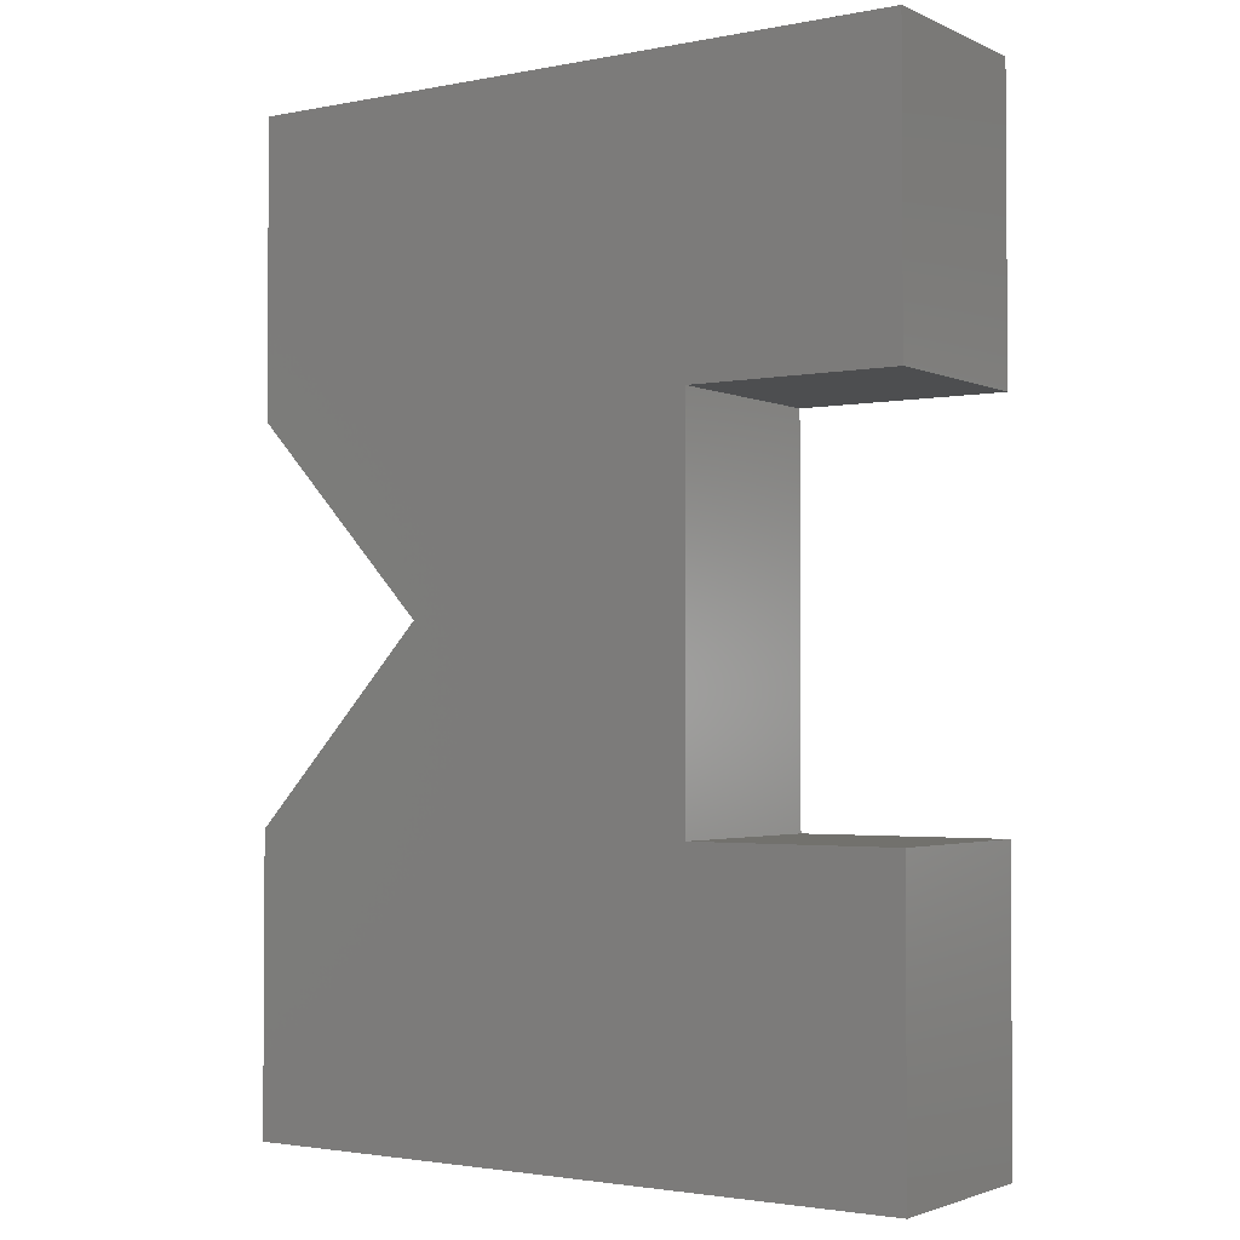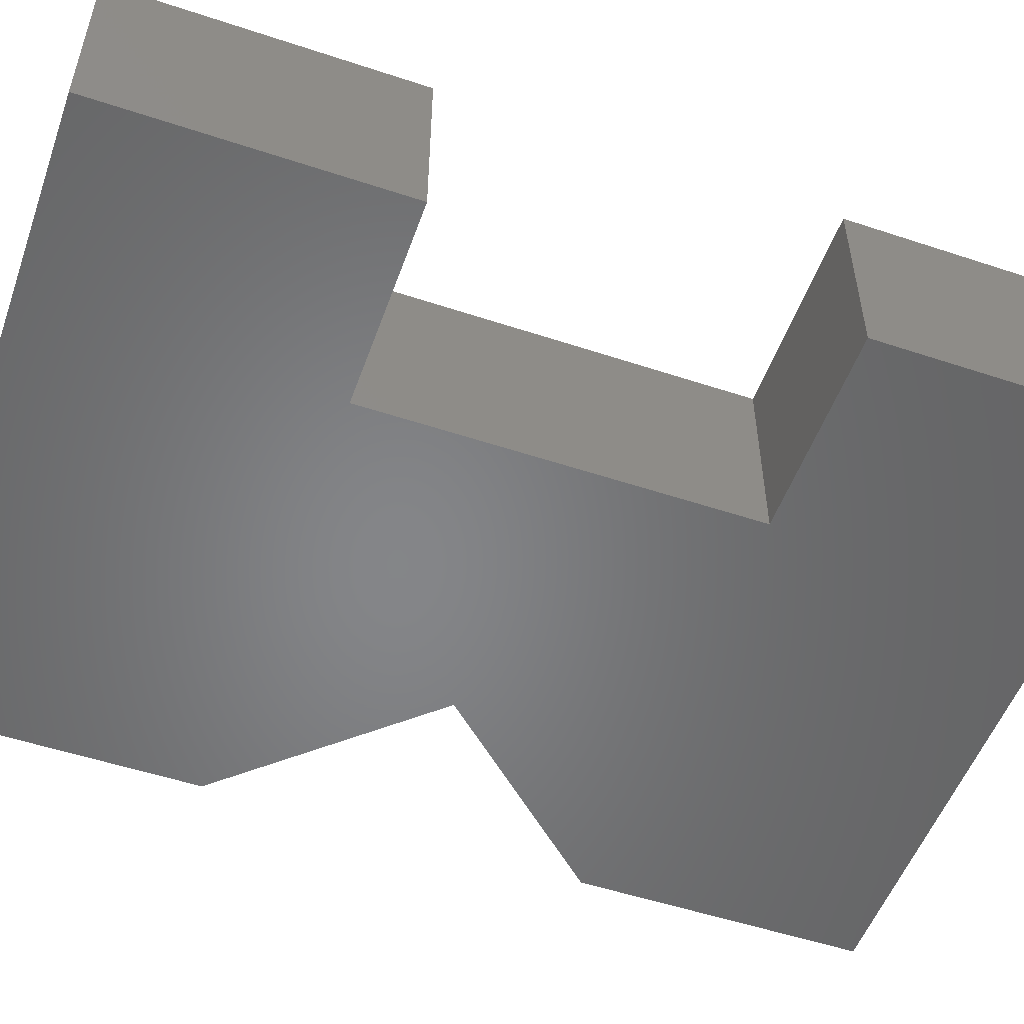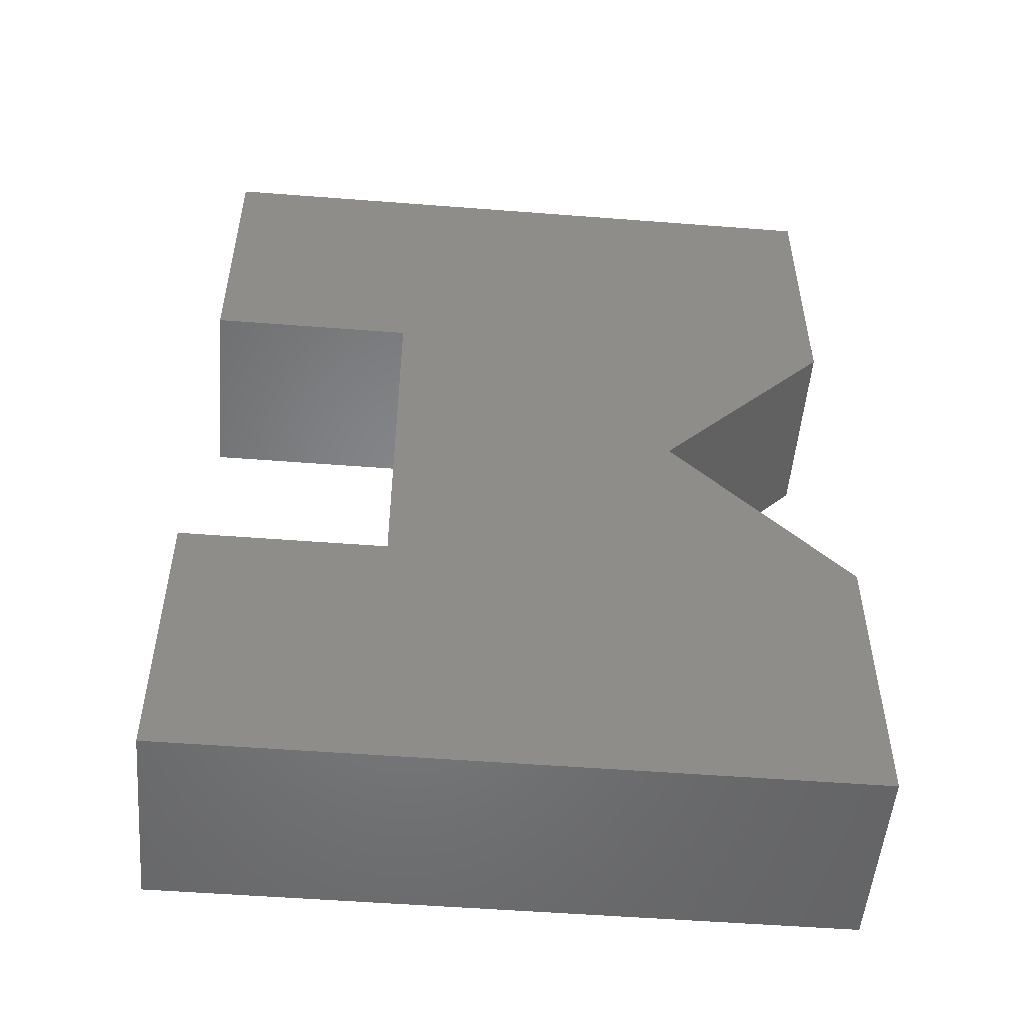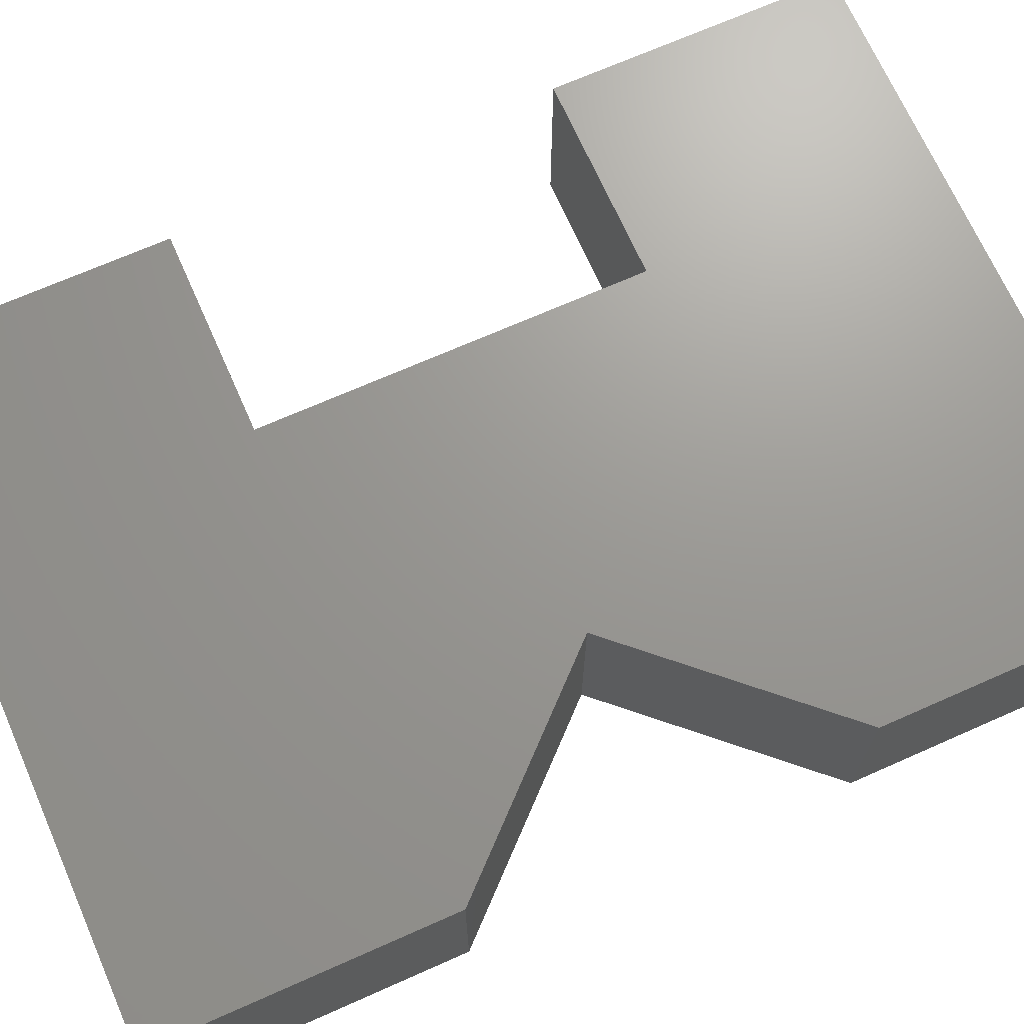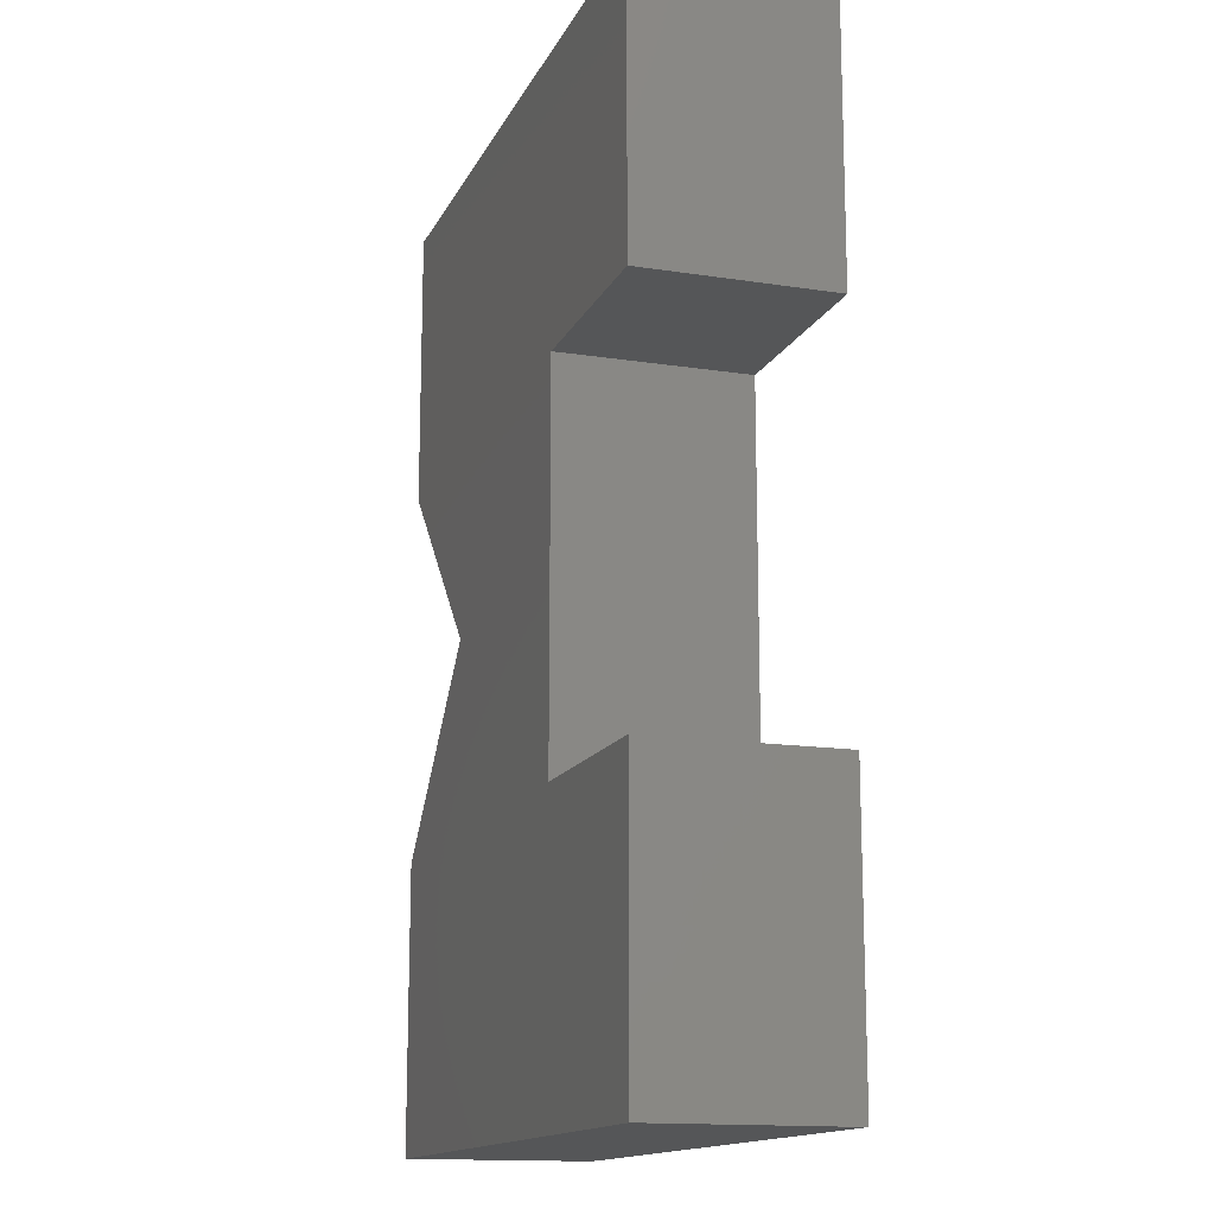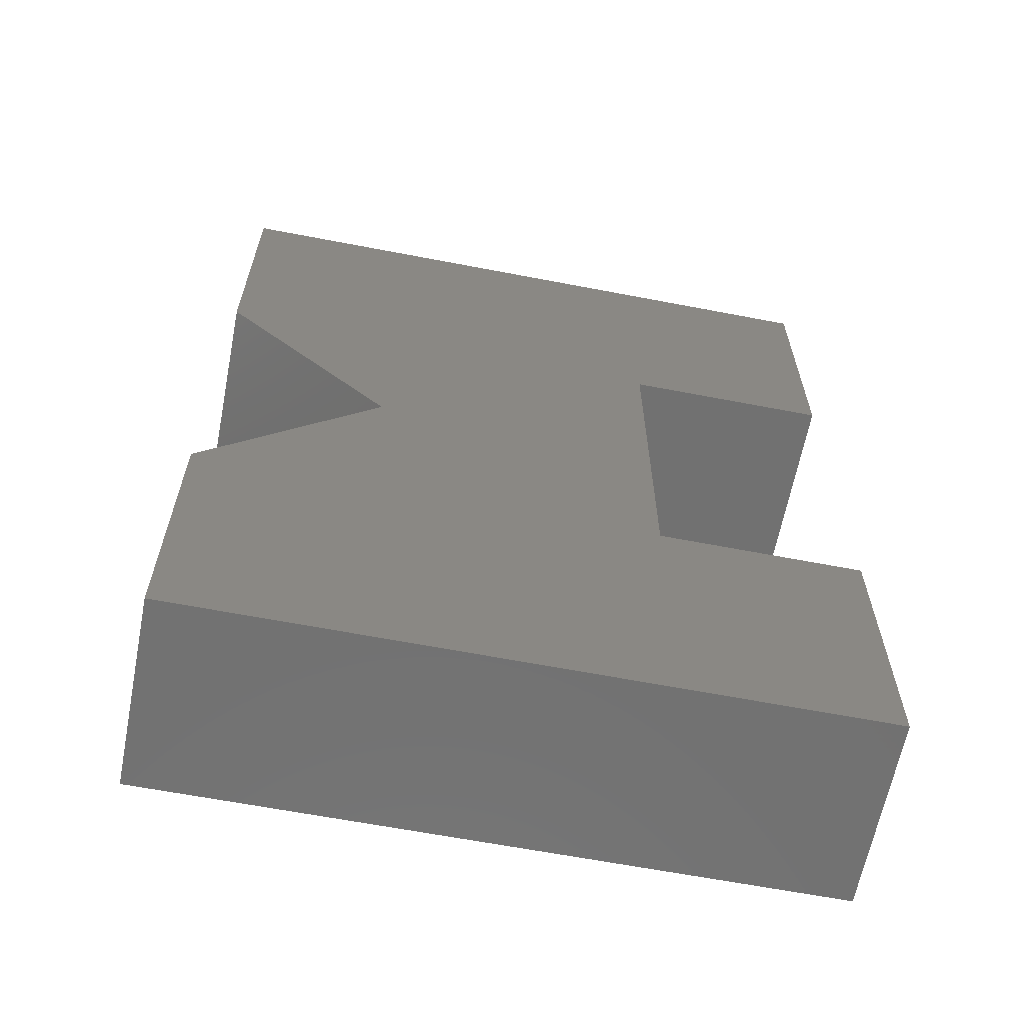
<metadata>
{"format":"stl","ext":"stl","renderer":"f3d","projection":"perspective","resolution":1024,"background":"white","views":[{"elev":-2.4,"azim":-146.0,"up":"+Z"},{"elev":-52.8,"azim":-109.6,"up":"+Y"},{"elev":-52.0,"azim":-4.8,"up":"+Z"},{"elev":69.8,"azim":66.1,"up":"+Y"},{"elev":-14.7,"azim":-108.5,"up":"+Z"},{"elev":-63.5,"azim":169.0,"up":"+Z"}]}
</metadata>
<code>
# stl→obj: 22 verts, 40 faces
v -0.2215 -0.3984 0.6484
v -0.6484 -0.3984 0.6484
v -0.2215 2.027e-16 0.6484
v -0.6484 1.553e-16 0.6484
v -0.2215 -0.3984 -0.1465
v -0.2215 1.144e-16 -0.1465
v -0.6484 -0.3984 -0.1465
v -0.6484 6.701e-17 -0.1465
v 0.75 -0.3984 -0.75
v 0.75 -0.3984 -0.1465
v 0.382 -0.3984 0.251
v 0.75 -0.3984 0.6484
v 0.75 -0.3984 1.252
v -0.6484 -0.3984 1.252
v -0.6484 -0.3984 -0.75
v 0.75 3.775e-16 1.252
v 0.75 3.105e-16 0.6484
v 0.382 2.255e-16 0.251
v 0.75 2.223e-16 -0.1465
v 0.75 1.553e-16 -0.75
v -0.6484 2.223e-16 1.252
v -0.6484 0 -0.75
f 1 2 3
f 3 2 4
f 5 6 7
f 7 6 8
f 9 10 5
f 5 10 11
f 5 11 1
f 1 11 12
f 1 12 13
f 2 1 14
f 14 1 13
f 7 15 5
f 5 15 9
f 3 6 1
f 1 6 5
f 16 17 3
f 3 17 18
f 3 18 6
f 6 18 19
f 6 19 20
f 4 21 3
f 3 21 16
f 8 6 22
f 22 6 20
f 10 19 11
f 11 19 18
f 12 11 17
f 17 11 18
f 14 21 2
f 2 21 4
f 12 17 13
f 13 17 16
f 14 13 21
f 21 13 16
f 7 8 15
f 15 8 22
f 9 20 10
f 10 20 19
f 15 22 9
f 9 22 20

</code>
